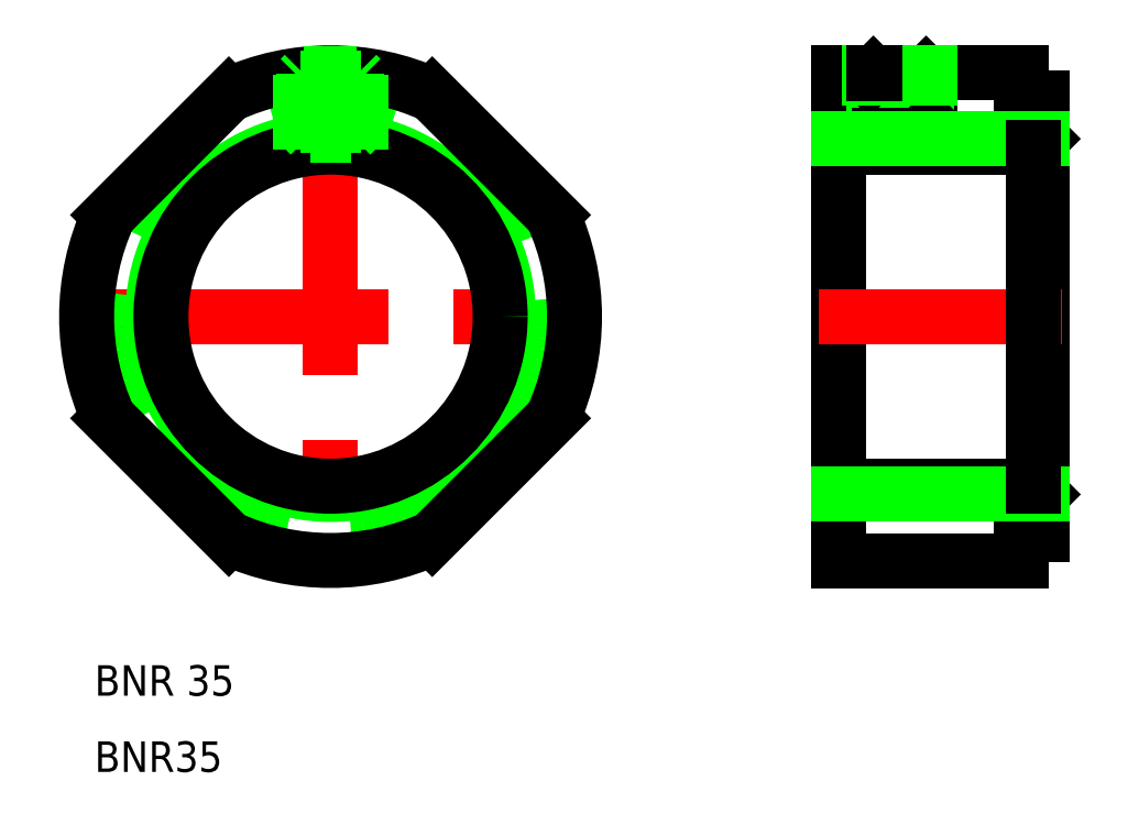
<metadata>
{"format":"dxf","ext":"dxf","renderer":"ezdxf+matplotlib","layout":"modelspace","background":"white","min_lineweight":24,"dpi":150}
</metadata>
<code>
0
SECTION
2
ENTITIES
0
LINE
8
CENTER
10
8e-16
20
26
30
0
11
-1.8e-15
21
-26
31
0
0
LINE
8
CENTER
10
-26
20
1e-15
30
0
11
26
21
0
31
0
0
CIRCLE
8
0
10
0
20
0
30
0
40
21.5
0
CIRCLE
8
0
10
0
20
0
30
0
40
17.5
0
CIRCLE
8
0
10
0
20
0
30
0
40
16.69
0
LINE
8
0
10
68
20
24
30
0
11
50
21
24
31
0
0
LINE
8
0
10
68
20
-24
30
0
11
50
21
-24
31
0
0
LINE
8
0
10
70
20
21.5
30
0
11
70
21
-21.5
31
0
0
LINE
8
0
10
50
20
24
30
0
11
50
21
-24
31
0
0
LINE
8
0
10
68
20
24
30
0
11
68
21
21.5
31
0
0
LINE
8
0
10
70
20
-21.5
30
0
11
68
21
-21.5
31
0
0
LINE
8
0
10
70
20
21.5
30
0
11
68
21
21.5
31
0
0
LINE
8
0
10
70
20
-17.5
30
0
11
69.19
21
-16.69
31
0
0
LINE
8
0
10
70
20
17.5
30
0
11
69.19
21
16.69
31
0
0
LINE
8
0
10
68
20
-21.5
30
0
11
68
21
-24
31
0
0
LINE
8
CENTER
10
56
20
26
30
0
11
56
21
14.69
31
0
0
LINE
8
CENTER
10
72
20
1.43e-14
30
0
11
48
21
9.4e-15
31
0
0
TEXT
8
0
10
-23.23
20
-44.81
30
0
40
3
1
BNR35
0
TEXT
8
0
10
-23.23
20
-37.31
30
0
40
3
1
BNR 35
0
LINE
8
0
10
53.41
20
18.46
30
0
11
53.41
21
16.69
31
0
0
LINE
8
0
10
58.59
20
18.45
30
0
11
58.59
21
16.69
31
0
0
LINE
8
0
10
59
20
18.86
30
0
11
59
21
16.69
31
0
0
LINE
8
0
10
53
20
18.86
30
0
11
53
21
16.69
31
0
0
ARC
8
0
10
-5e-16
20
0
30
0
40
24
50
155.4
51
204.6
0
ARC
8
0
10
-5e-16
20
0
30
0
40
24
50
65.36
51
114.6
0
ARC
8
0
10
-5e-16
20
0
30
0
40
24
50
335.4
51
24.64
0
ARC
8
0
10
-5e-16
20
0
30
0
40
24
50
245.4
51
294.6
0
LINE
8
0
10
59
20
18.86
30
0
11
53
21
18.86
31
0
0
LINE
8
0
10
54
20
17.86
30
0
11
53
21
18.86
31
0
0
LINE
8
0
10
59
20
23.45
30
0
11
53
21
23.45
31
0
0
LINE
8
0
10
53.41
20
23.86
30
0
11
58.59
21
23.86
31
0
0
LINE
8
0
10
53
20
23.45
30
0
11
53
21
18.86
31
0
0
LINE
8
0
10
53.41
20
23.86
30
0
11
53.41
21
18.45
31
0
0
LINE
8
0
10
53.41
20
23.86
30
0
11
53
21
23.45
31
0
0
LINE
8
0
10
59
20
23.45
30
0
11
59
21
18.86
31
0
0
LINE
8
0
10
58.59
20
23.86
30
0
11
58.59
21
18.45
31
0
0
LINE
8
0
10
58.59
20
23.86
30
0
11
59
21
23.45
31
0
0
LINE
8
0
10
54
20
17.86
30
0
11
58
21
17.86
31
0
0
LINE
8
0
10
58
20
17.86
30
0
11
59
21
18.86
31
0
0
LINE
8
0
10
53
20
24
30
0
11
53
21
23.45
31
0
0
LINE
8
0
10
53.41
20
24
30
0
11
53.41
21
23.86
31
0
0
LINE
8
0
10
58.59
20
24
30
0
11
58.59
21
23.86
31
0
0
LINE
8
0
10
59
20
24
30
0
11
59
21
23.45
31
0
0
LINE
8
0
10
2.594
20
23.86
30
0
11
2.594
21
18.45
31
0
0
LINE
8
0
10
3
20
23.45
30
0
11
3
21
18.86
31
0
0
LINE
8
0
10
-2.594
20
23.86
30
0
11
-2.594
21
18.45
31
0
0
LINE
8
0
10
-3
20
23.45
30
0
11
-3
21
18.86
31
0
0
LINE
8
0
10
3
20
18.86
30
0
11
-3
21
18.86
31
0
0
LINE
8
0
10
-2
20
17.86
30
0
11
2
21
17.86
31
0
0
LINE
8
0
10
-2
20
17.86
30
0
11
-3
21
18.86
31
0
0
LINE
8
0
10
2
20
17.86
30
0
11
3
21
18.86
31
0
0
LINE
8
0
10
3
20
23.45
30
0
11
-3
21
23.45
31
0
0
LINE
8
0
10
-2.594
20
23.86
30
0
11
2.594
21
23.86
31
0
0
LINE
8
0
10
-2.594
20
23.86
30
0
11
-3
21
23.45
31
0
0
LINE
8
0
10
2.594
20
23.86
30
0
11
3
21
23.45
31
0
0
LINE
8
0
10
-3
20
18.86
30
0
11
-3
21
16.42
31
0
0
LINE
8
0
10
-2.594
20
18.46
30
0
11
-2.594
21
16.49
31
0
0
LINE
8
0
10
2.594
20
18.45
30
0
11
2.594
21
16.49
31
0
0
LINE
8
0
10
3
20
18.86
30
0
11
3
21
16.42
31
0
0
LINE
8
0
10
3
20
23.81
30
0
11
3
21
23.45
31
0
0
LINE
8
0
10
-3
20
23.81
30
0
11
-3
21
23.45
31
0
0
LINE
8
0
10
-21.82
20
-10
30
0
11
-10
21
-21.82
31
0
0
LINE
8
0
10
21.82
20
-10
30
0
11
10
21
-21.82
31
0
0
LINE
8
0
10
10
20
21.82
30
0
11
21.82
21
10
31
0
0
LINE
8
0
10
-10
20
21.82
30
0
11
-21.82
21
10
31
0
0
LINE
8
0
10
50
20
-16.69
30
0
11
69.19
21
-16.69
31
0
0
LINE
8
0
10
50
20
16.69
30
0
11
69.19
21
16.69
31
0
0
LINE
8
0
10
50
20
17.5
30
0
11
70
21
17.5
31
0
0
LINE
8
0
10
50
20
-17.5
30
0
11
70
21
-17.5
31
0
0
LINE
8
0
10
69.19
20
16.69
30
0
11
69.19
21
-16.69
31
0
0
ENDSEC
0
EOF

</code>
